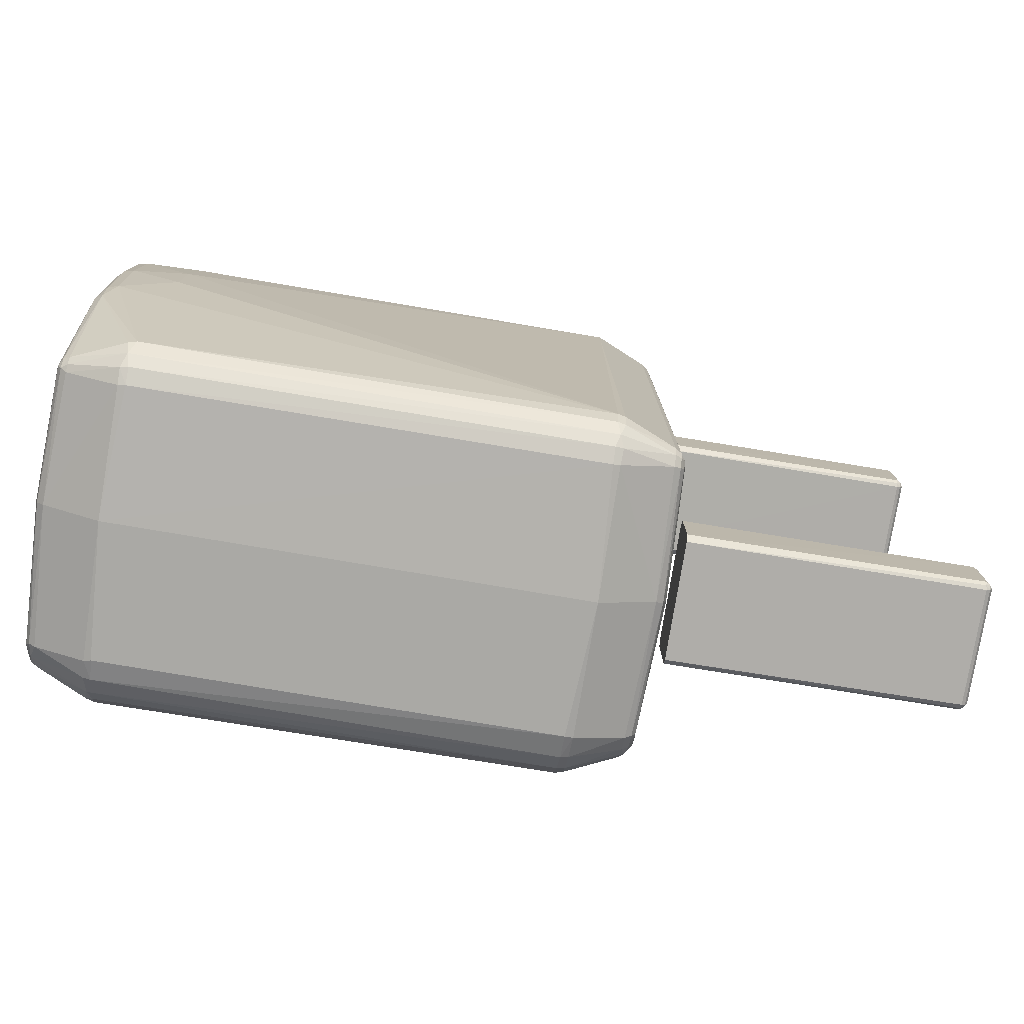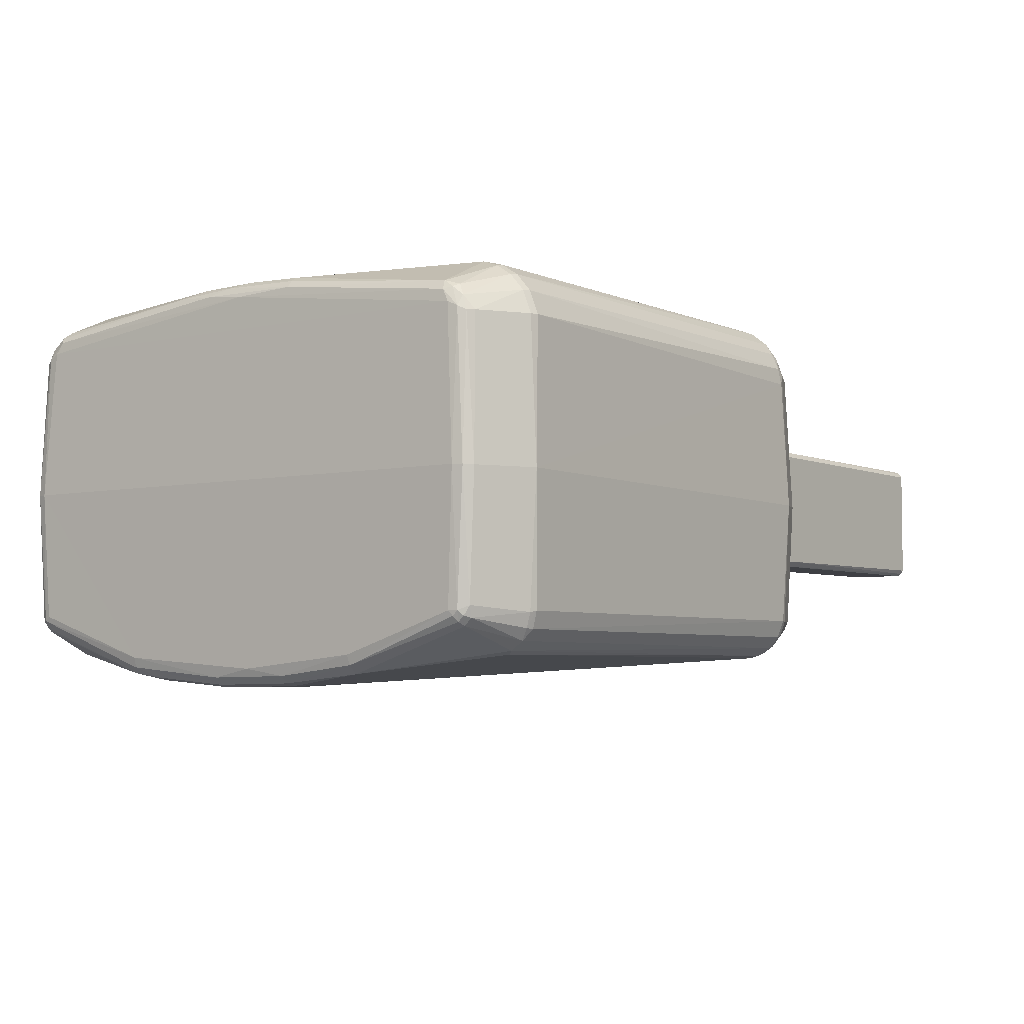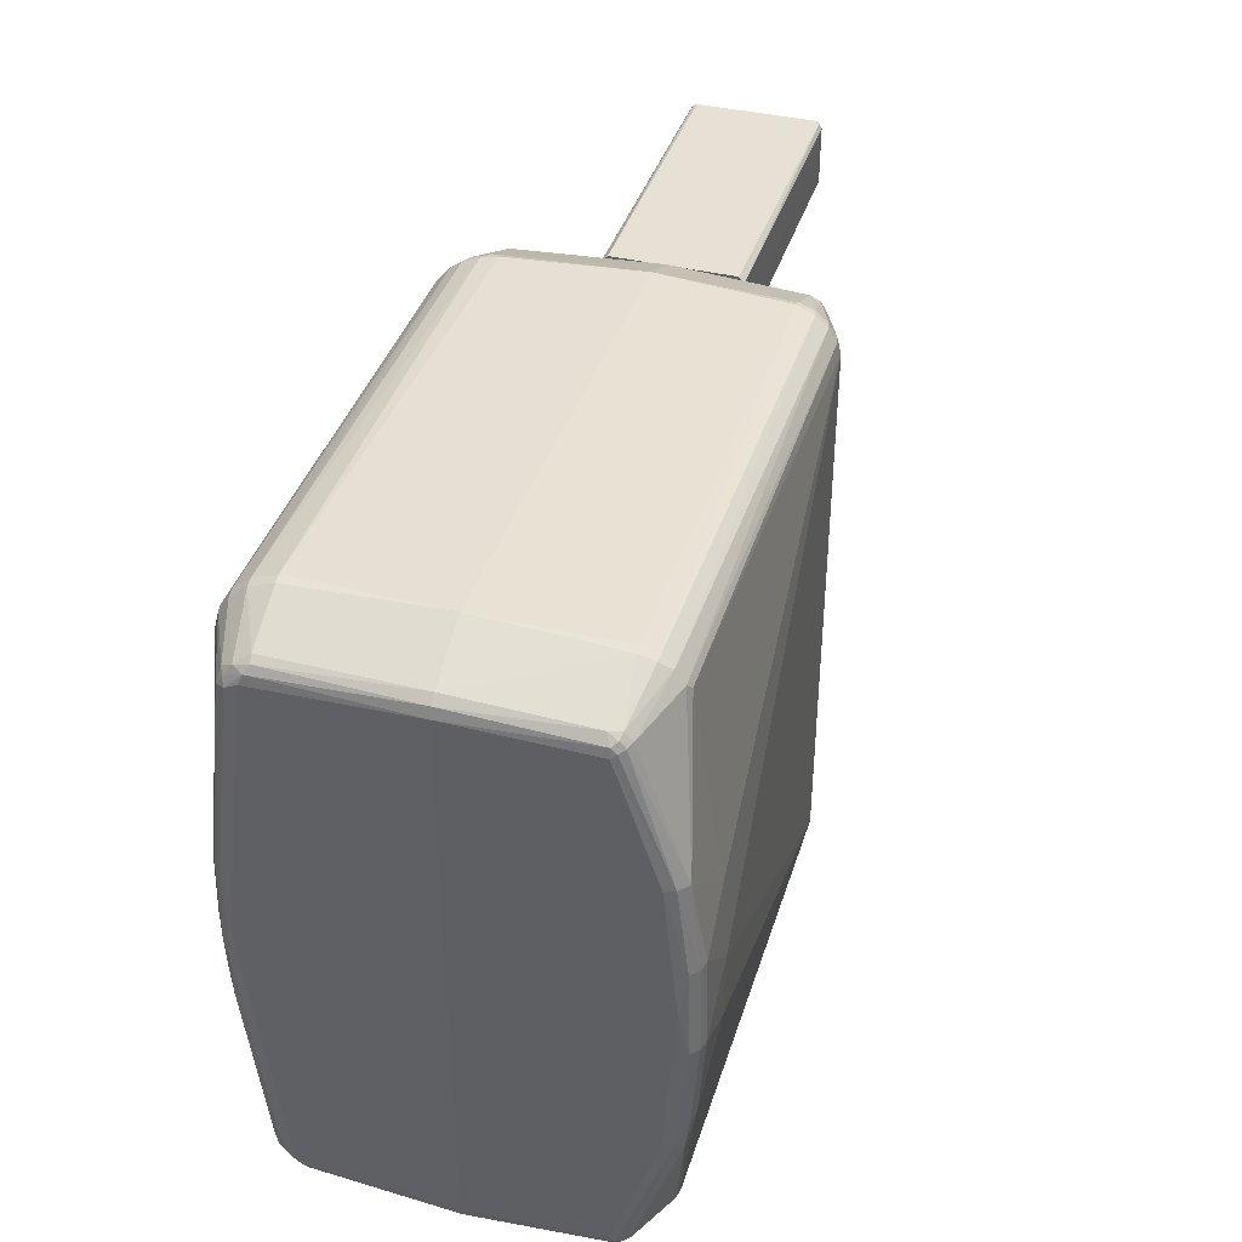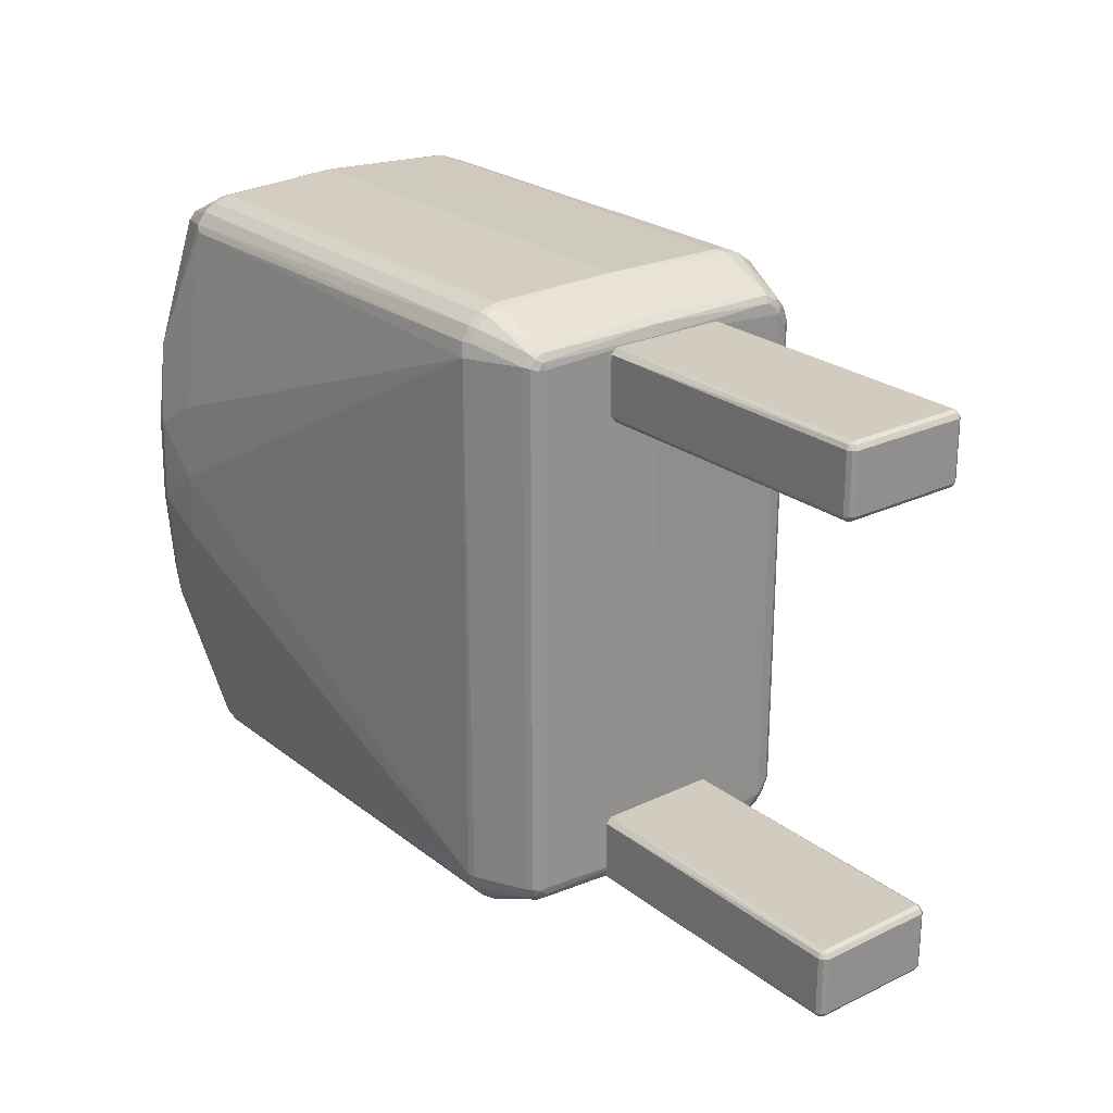
<metadata>
{"format":"obj","ext":"obj","renderer":"f3d","projection":"perspective","resolution":1024,"background":"white","views":[{"elev":-77.4,"azim":-9.2,"up":"+Z"},{"elev":-4.5,"azim":-53.7,"up":"+Y"},{"elev":39.3,"azim":-73.3,"up":"+Z"},{"elev":24.1,"azim":51.6,"up":"+Z"}]}
</metadata>
<code>
o Palm
v 0.01226 6.4e-05 -0.05418
v 0.01402 -0.03589 -0.02769
v 0.0128 -4.4e-05 0.05619
v 0.01226 0.000103 0.05417
v 0.1206 -0.000593 0.06299
v 0.1193 -0.02585 0.06196
v 0.02719 -0.02568 0.06198
v 0.01749 -0.03944 0.01219
v 0.01583 -0.03718 0.02901
v 0.01553 -0.03893 0.01215
v 0.01628 0.03899 0.01288
v 0.01628 0.0394 0.001076
v 0.01626 0.03911 -0.01106
v 0.01352 0.03622 0.000262
v 0.01328 0.02968 0.05236
v 0.01364 0.0321 0.051
v 0.0262 0.03812 0.05378
v 0.02776 0.03847 0.05381
v 0.1332 0.02999 -0.05211
v 0.1187 0.03773 0.05529
v 0.1203 0.03768 0.05463
v 0.0276 -0.02607 -0.06196
v 0.02755 -0.02935 -0.06075
v 0.02592 -0.02899 -0.06056
v 0.1323 -0.02592 -0.05579
v 0.1335 0.000453 -0.05645
v 0.0278 -0.03348 -0.05589
v 0.01755 -0.03846 -0.02235
v 0.01571 -0.03709 -0.02914
v 0.02775 -0.03958 -0.0106
v 0.1189 -0.03395 -0.05371
v 0.02735 0.0395 0.0499
v 0.1188 0.03954 -0.04982
v 0.02599 0.02829 0.0616
v 0.1193 0.02598 0.06216
v 0.1197 0.03515 0.0583
v 0.02776 0.03627 0.05727
v 0.02778 -0.03984 0.002789
v 0.02829 -0.03891 0.01859
v 0.1199 -0.03388 0.05337
v 0.02786 -0.03358 0.0555
v 0.131 -0.02618 -0.05667
v 0.132 0.000168 -0.05775
v 0.1206 0.00064 -0.063
v 0.01385 0.03684 0.01289
v 0.02612 0.03608 0.05694
v 0.01481 0.03812 0.01307
v 0.01477 0.03389 0.05051
v 0.1342 0.000393 -0.05438
v 0.1334 -0.02548 0.05301
v 0.1342 -0.000509 0.0544
v 0.1196 0.03906 0.05168
v 0.02678 -0.03155 -0.05885
v 0.1197 -0.03113 -0.05927
v 0.1204 -0.02579 -0.06169
v 0.119 -0.02579 -0.062
v 0.1206 -0.02884 -0.06064
v 0.1189 -0.02899 -0.06095
v 0.01549 -0.0379 -0.02254
v 0.01407 -0.03752 0.01205
v 0.01554 -0.03927 -0.005222
v 0.01351 -0.03616 0.003412
v 0.01385 0.03717 -0.008502
v 0.01344 -0.03397 -0.02739
v 0.1195 0.03951 0.04902
v 0.01343 -0.02582 0.05457
v 0.01428 -3.3e-05 0.05765
v 0.02583 4.9e-05 0.06299
v 0.1206 0.02792 0.06162
v 0.1187 0.02939 0.06171
v 0.02665 -0.03114 0.05921
v 0.119 -0.02935 0.06075
v 0.02756 -0.02899 0.06095
v 0.02766 0.02834 0.06197
v 0.1188 0.03281 0.06017
v 0.02769 0.03296 0.06017
v 0.1331 -0.02559 -0.05456
v 0.1189 -0.03299 -0.0569
v 0.02618 -0.03307 -0.0561
v 0.0175 -0.03978 -0.00524
v 0.014 -0.03549 0.02916
v 0.01315 -0.02583 0.05274
v 0.01346 -0.02681 0.05356
v 0.01342 -0.03358 0.02883
v 0.01477 0.03777 -0.01636
v 0.01554 -0.0284 -0.055
v 0.01428 -0.02777 -0.05436
v 0.01342 -0.02624 -0.05431
v 0.1322 0.02789 -0.05589
v 0.02784 0.03958 -0.04919
v 0.02625 0.03909 -0.05055
v 0.1307 0.03458 -0.05027
v 0.1203 0.03921 -0.04985
v 0.1202 0.03812 -0.05381
v 0.02583 -0.02599 0.06156
v 0.0143 -0.02789 0.05417
v 0.01431 0.02792 0.05585
v 0.1204 0.03182 0.06037
v 0.01445 0.03255 0.05258
v 0.1206 -0.02899 0.06056
v 0.02599 -0.02887 0.06065
v 0.1189 -0.03171 0.05877
v 0.1207 -0.02602 0.06156
v 0.1334 -0.02551 -0.05298
v 0.133 -0.02692 -0.05351
v 0.1317 0.03286 0.05277
v 0.132 0.03382 -0.04968
v 0.132 0.03375 0.04973
v 0.1329 0.03253 -0.04947
v 0.01408 -0.03786 -0.005179
v 0.01442 0.03323 -0.05148
v 0.01475 0.0385 -0.003396
v 0.01313 -0.02537 -0.05307
v 0.1317 0.0327 -0.05302
v 0.1204 0.03608 -0.05696
v 0.133 0.02768 -0.0546
v 0.02746 0.0275 -0.06205
v 0.1189 0.02811 -0.06199
v 0.0128 1.4e-05 -0.05618
v 0.02774 0.03874 -0.05315
v 0.1189 0.03302 -0.06012
v 0.02763 0.03176 -0.06079
v 0.01473 0.03097 -0.05476
v 0.0268 0.03513 -0.05831
v 0.02615 0.03767 -0.05464
v 0.01573 0.03445 -0.05044
v 0.01572 0.03326 -0.05309
v 0.1187 0.03847 -0.05381
v 0.01554 -0.0286 0.05465
v 0.02658 -0.03291 0.0568
v 0.1309 0.02832 0.05671
v 0.01352 0.02874 0.05436
v 0.01545 -0.02715 0.05618
v 0.0147 -0.02491 0.05641
v 0.01424 -0.02677 0.05541
v 0.1189 -0.03332 0.05612
v 0.1206 -0.03288 0.05626
v 0.0261 0.03286 0.05981
v 0.01467 0.03082 0.0548
v 0.01564 0.02802 0.05679
v 0.131 -0.02822 -0.05536
v 0.1322 -0.02761 -0.05468
v 0.132 -0.00015 0.05776
v 0.1205 -0.03362 -0.05373
v 0.01363 0.03214 -0.05089
v 0.1308 0.03113 -0.0553
v 0.1204 0.03286 -0.05981
v 0.1329 0.03096 -0.05274
v 0.01428 -6.5e-05 -0.05765
v 0.02585 2.8e-05 -0.06299
v 0.02609 0.0317 -0.06044
v 0.133 0.02777 0.05453
v 0.1335 -0.000251 0.05644
v 0.01568 0.03308 0.0533
v 0.1206 -0.03135 0.05863
v 0.131 -0.02901 0.05361
v 0.131 -0.0257 0.05674
v 0.1322 0.0279 0.05588
v 0.133 -0.02703 0.05302
v 0.1331 -0.02607 0.05443
v 0.1308 0.0346 0.04981
v 0.1205 -0.03263 -0.05684
v 0.01558 0.02826 -0.05672
v 0.02776 0.03708 -0.05618
v 0.1308 0.0282 -0.05678
v 0.1205 0.02822 -0.0616
v 0.02601 0.02796 -0.06164
v 0.0261 -0.02583 -0.06168
v 0.1187 0.03627 -0.05727
v 0.1332 0.03027 0.05194
v 0.1311 -0.02764 0.05581
v 0.1322 -0.0282 0.05337
v 0.1309 -0.02911 -0.05323
v 0.1322 -0.02829 -0.05306
v 0.1328 0.03259 0.04943
v 0.01329 0.02986 -0.05222
v 0.1321 0.03076 -0.05448
v 0.1323 -0.0256 0.05587
v 0.1329 0.031 0.0527
v 0.1308 0.03132 0.05517
v 0.01433 0.02806 -0.05584
v 0.01351 0.02879 -0.05431
v 0.01546 -0.02572 -0.05673
v 0.01549 -0.02719 -0.05613
v 0.1322 -0.02724 0.05502
v 0.1321 0.03082 0.05443
v 0.01425 -0.02626 -0.05572
v 0.1945 -0.0117 -0.05504
v 0.136 -0.01186 -0.05506
v 0.136 -0.01302 -0.04207
v 0.1944 -0.01251 -0.04143
v 0.136 -0.01187 -0.04094
v 0.1945 0.01302 -0.04223
v 0.136 0.01306 -0.04213
v 0.136 0.01193 -0.04098
v 0.1944 0.01251 -0.04143
v 0.1959 -0.01172 -0.05372
v 0.1953 -0.01252 -0.05376
v 0.1959 -0.01174 -0.04225
v 0.136 -0.01306 -0.05387
v 0.1946 -0.01302 -0.05375
v 0.1944 -0.01251 -0.05457
v 0.1953 -0.01177 -0.04142
v 0.1954 -0.01253 -0.0423
v 0.1946 -0.01172 -0.04097
v 0.136 0.01302 -0.05393
v 0.1945 0.01303 -0.05373
v 0.1944 0.01251 -0.05457
v 0.136 0.01193 -0.05502
v 0.1945 0.01166 -0.05505
v 0.1953 0.01179 -0.05459
v 0.1946 0.0117 -0.04095
v 0.1953 -0.01175 -0.05459
v 0.1945 -0.01303 -0.04226
v 0.1959 0.01174 -0.05376
v 0.1953 0.01252 -0.05376
v 0.1953 0.01178 -0.0414
v 0.1959 0.01171 -0.04226
v 0.1954 0.01253 -0.0423
v 0.1946 0.01172 0.05503
v 0.136 0.01187 0.05506
v 0.136 0.01302 0.04207
v 0.1944 0.01251 0.04143
v 0.136 0.01186 0.04094
v 0.1945 -0.01302 0.04223
v 0.136 -0.01306 0.04213
v 0.136 -0.01193 0.04098
v 0.1944 -0.01251 0.04143
v 0.1959 0.01172 0.05372
v 0.1953 0.01252 0.05376
v 0.1959 0.01174 0.04225
v 0.136 0.01306 0.05387
v 0.1946 0.01302 0.05375
v 0.1944 0.01251 0.05457
v 0.1953 0.01177 0.04142
v 0.1954 0.01253 0.0423
v 0.1946 0.01168 0.04097
v 0.136 -0.01302 0.05393
v 0.1945 -0.01303 0.05373
v 0.1944 -0.01251 0.05457
v 0.136 -0.01193 0.05502
v 0.1946 -0.0117 0.05504
v 0.1945 -0.01168 0.04095
v 0.1953 0.01175 0.05459
v 0.1945 0.01303 0.04226
v 0.1959 -0.01174 0.05376
v 0.1953 -0.01252 0.05376
v 0.1953 -0.01179 0.05459
v 0.1953 -0.01178 0.0414
v 0.1959 -0.01171 0.04226
v 0.1954 -0.01253 0.0423
f 7 5 68
f 8 9 10
f 14 15 16
f 22 23 24
f 58 23 22
f 27 28 29
f 29 79 27
f 30 28 31
f 176 1 4
f 12 11 32
f 34 68 74
f 35 68 5
f 35 74 68
f 6 5 7
f 39 9 8
f 39 40 41
f 9 39 41
f 45 14 16
f 17 46 18
f 11 47 48
f 50 49 51
f 20 52 18
f 53 23 54
f 24 23 53
f 31 38 30
f 31 28 27
f 43 55 44
f 55 43 42
f 56 58 22
f 56 57 58
f 54 23 58
f 29 28 59
f 59 2 29
f 60 61 10
f 60 84 62
f 64 82 1
f 32 48 17
f 32 11 48
f 52 65 32
f 32 18 52
f 17 18 32
f 68 34 140
f 68 140 67
f 46 17 154
f 3 132 4
f 71 72 73
f 98 36 75
f 75 36 76
f 37 76 36
f 39 8 38
f 43 26 25
f 25 42 43
f 77 26 49
f 25 26 77
f 21 20 36
f 37 20 18
f 37 18 46
f 78 31 27
f 79 53 27
f 57 56 55
f 42 57 55
f 58 57 54
f 80 59 28
f 59 80 61
f 28 30 80
f 80 30 38
f 80 8 10
f 80 10 61
f 2 59 61
f 60 81 84
f 10 9 81
f 81 60 10
f 81 82 84
f 81 83 82
f 64 84 82
f 84 64 62
f 63 14 45
f 86 79 29
f 2 88 87
f 87 29 2
f 87 86 29
f 64 88 2
f 89 26 43
f 90 13 12
f 91 13 90
f 68 95 7
f 96 81 9
f 81 96 83
f 140 97 67
f 97 3 67
f 70 98 75
f 35 69 70
f 99 48 16
f 15 4 132
f 6 72 100
f 72 71 102
f 41 40 136
f 103 6 100
f 31 144 40
f 47 45 48
f 48 45 16
f 48 99 154
f 48 154 17
f 104 50 105
f 104 77 49
f 107 108 109
f 37 36 20
f 53 78 27
f 55 56 44
f 38 8 80
f 60 62 110
f 110 62 64
f 110 64 2
f 61 60 110
f 110 2 61
f 63 85 111
f 112 63 45
f 86 53 79
f 114 94 92
f 26 89 116
f 49 26 116
f 117 44 150
f 44 117 118
f 119 88 1
f 90 120 91
f 151 123 124
f 125 91 120
f 125 126 91
f 125 127 126
f 109 170 19
f 148 109 19
f 9 130 129
f 129 96 9
f 130 9 41
f 132 3 97
f 15 132 16
f 15 176 4
f 73 72 6
f 73 6 7
f 133 129 71
f 134 67 3
f 136 137 102
f 6 103 5
f 76 70 75
f 76 74 70
f 138 76 37
f 140 138 139
f 35 70 74
f 38 31 40
f 40 39 38
f 57 141 54
f 142 141 25
f 20 21 52
f 161 107 92
f 107 161 108
f 65 52 161
f 54 78 53
f 144 31 78
f 63 111 145
f 126 111 85
f 126 85 13
f 13 91 126
f 112 85 63
f 13 85 112
f 12 13 112
f 47 112 45
f 11 12 47
f 12 112 47
f 113 64 1
f 113 1 88
f 94 115 128
f 115 94 114
f 146 147 115
f 49 116 19
f 89 43 165
f 56 22 150
f 118 166 44
f 150 149 163
f 122 118 117
f 122 121 118
f 117 167 122
f 33 120 90
f 92 94 93
f 33 93 94
f 67 95 68
f 134 95 67
f 133 134 135
f 130 71 129
f 69 98 70
f 69 131 98
f 152 153 51
f 133 71 101
f 101 71 73
f 135 134 66
f 3 66 134
f 82 66 4
f 4 66 3
f 129 133 135
f 72 102 155
f 155 100 72
f 157 103 100
f 157 100 171
f 153 158 143
f 74 76 34
f 34 76 138
f 138 140 34
f 46 138 37
f 139 46 154
f 139 138 46
f 42 25 141
f 104 49 50
f 160 50 51
f 161 21 106
f 21 161 52
f 54 162 78
f 14 63 145
f 88 64 113
f 114 107 148
f 107 109 148
f 107 114 92
f 114 146 115
f 128 164 120
f 120 164 125
f 89 165 146
f 121 166 118
f 44 165 43
f 44 166 165
f 44 56 150
f 167 150 163
f 115 147 169
f 122 167 151
f 124 122 151
f 122 124 121
f 128 33 94
f 33 128 120
f 101 73 7
f 133 101 95
f 95 101 7
f 136 102 130
f 130 41 136
f 170 152 51
f 99 16 132
f 139 99 132
f 99 139 154
f 135 96 129
f 155 102 137
f 137 171 155
f 40 137 136
f 153 160 51
f 5 103 143
f 173 174 156
f 40 173 156
f 173 40 144
f 155 171 100
f 156 171 137
f 42 141 57
f 5 143 69
f 143 131 69
f 69 35 5
f 158 131 143
f 178 157 171
f 161 106 108
f 141 162 54
f 176 14 145
f 124 127 125
f 164 124 125
f 127 124 123
f 146 114 177
f 146 165 147
f 117 150 167
f 22 24 168
f 183 168 24
f 22 168 150
f 121 169 147
f 169 121 124
f 169 124 164
f 133 95 134
f 71 130 102
f 97 139 132
f 97 140 139
f 83 96 66
f 66 96 135
f 66 82 83
f 157 143 103
f 153 143 178
f 50 159 105
f 172 174 105
f 172 105 159
f 156 174 172
f 171 156 185
f 137 40 156
f 36 106 21
f 180 98 131
f 180 36 98
f 163 181 123
f 163 123 151
f 151 167 163
f 182 119 1
f 15 14 176
f 111 126 127
f 177 89 146
f 177 116 89
f 148 177 114
f 147 166 121
f 165 166 147
f 168 149 150
f 168 183 149
f 143 157 178
f 185 160 178
f 185 178 171
f 172 185 156
f 142 105 174
f 77 142 25
f 175 109 108
f 179 175 108
f 179 108 106
f 175 179 170
f 153 152 158
f 162 144 78
f 119 182 181
f 163 149 181
f 181 149 119
f 182 123 181
f 182 145 111
f 116 177 148
f 148 19 116
f 187 119 149
f 88 119 187
f 184 183 24
f 184 24 53
f 128 115 169
f 169 164 128
f 153 178 160
f 141 142 173
f 173 142 174
f 173 162 141
f 144 162 173
f 142 77 105
f 105 77 104
f 109 175 170
f 180 186 106
f 180 106 36
f 158 152 186
f 186 180 158
f 158 180 131
f 179 186 152
f 176 182 1
f 123 182 111
f 123 111 127
f 145 182 176
f 183 187 149
f 183 184 187
f 53 86 184
f 160 159 50
f 160 172 159
f 185 172 160
f 179 106 186
f 170 179 152
f 51 49 170
f 170 49 19
f 87 88 187
f 187 184 86
f 187 86 87
f 82 4 1
f 90 65 33
f 90 32 65
f 12 32 90
f 65 93 33
f 93 65 161
f 92 93 161
f 190 191 192
f 195 196 194
f 200 189 202
f 189 188 202
f 199 203 204
f 208 209 206
f 200 202 201
f 191 205 192
f 207 208 206
f 210 209 208
f 196 195 212
f 196 193 194
f 208 216 211
f 211 216 215
f 198 213 197
f 214 191 190
f 211 210 208
f 208 207 216
f 213 202 188
f 201 202 198
f 213 198 202
f 205 191 203
f 204 203 191
f 214 204 191
f 212 217 196
f 218 219 217
f 219 193 196
f 217 219 196
f 209 210 189
f 189 210 188
f 192 212 195
f 205 212 192
f 200 214 190
f 201 214 200
f 198 204 201
f 214 201 204
f 190 192 209
f 195 209 192
f 209 189 200
f 200 190 209
f 194 206 209
f 194 209 195
f 197 218 199
f 215 218 197
f 194 207 206
f 193 207 194
f 198 197 204
f 204 197 199
f 197 213 215
f 211 215 213
f 213 188 210
f 211 213 210
f 205 217 212
f 205 203 217
f 217 203 218
f 199 218 203
f 218 215 219
f 216 219 215
f 207 193 219
f 219 216 207
f 222 223 224
f 227 228 226
f 232 221 234
f 231 235 236
f 223 237 224
f 240 241 238
f 243 228 227
f 232 234 233
f 221 220 234
f 236 235 223
f 238 239 240
f 228 225 226
f 247 248 240
f 248 247 246
f 245 223 222
f 223 245 236
f 237 223 235
f 241 240 242
f 248 242 240
f 247 240 239
f 233 234 230
f 243 249 228
f 244 234 220
f 234 244 230
f 230 244 229
f 250 251 249
f 251 225 228
f 249 251 228
f 241 242 221
f 221 242 220
f 224 243 227
f 237 243 224
f 232 245 222
f 233 245 232
f 230 236 233
f 245 233 236
f 222 224 241
f 227 241 224
f 241 221 232
f 232 222 241
f 226 238 241
f 226 241 227
f 250 231 229
f 246 250 229
f 226 239 238
f 225 239 226
f 230 229 236
f 236 229 231
f 229 244 246
f 248 246 244
f 242 244 220
f 244 242 248
f 243 237 249
f 235 249 237
f 250 249 235
f 231 250 235
f 250 246 251
f 247 251 246
f 239 225 251
f 251 247 239

</code>
